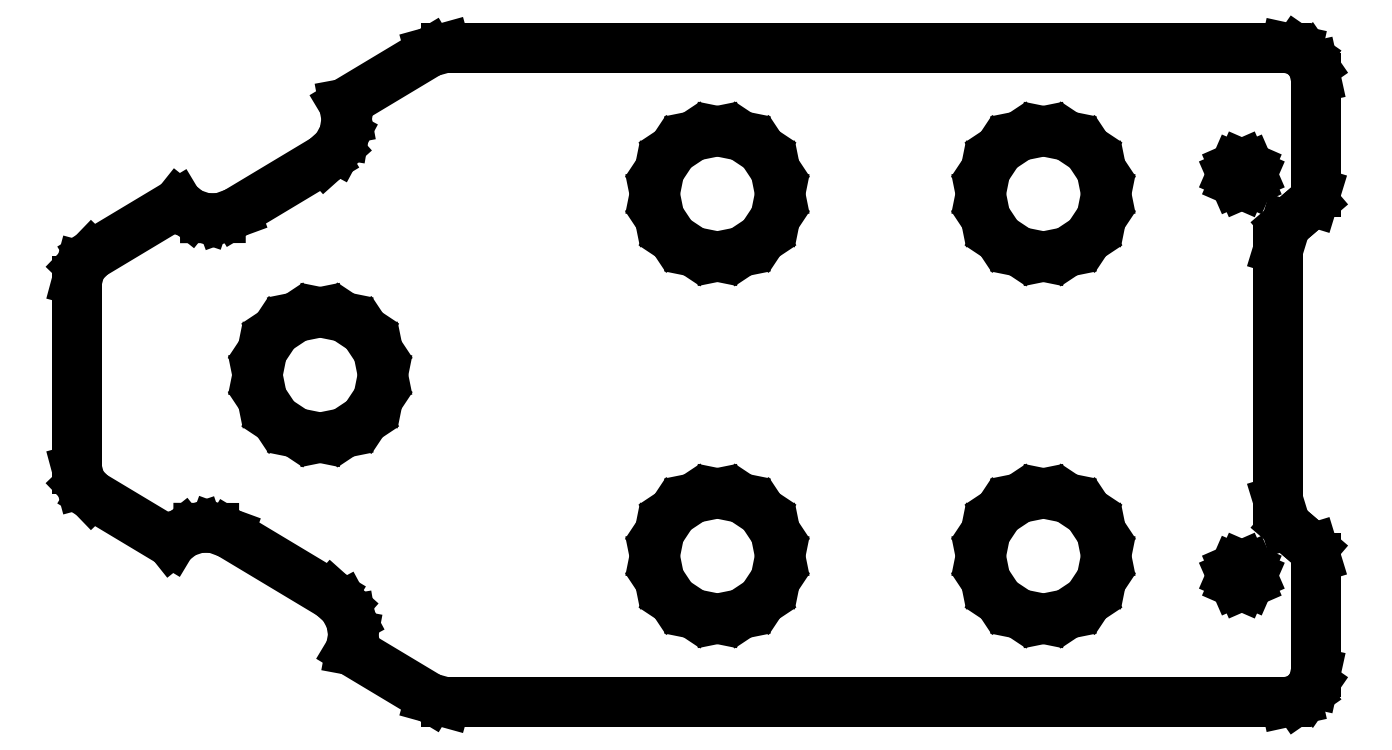
<metadata>
{"format":"dxf","ext":"dxf","renderer":"ezdxf+matplotlib","layout":"modelspace","background":"white","min_lineweight":24,"dpi":150}
</metadata>
<code>
0
SECTION
2
ENTITIES
0
LINE
8
0
10
0.07044
20
20.43
30
0
11
0.07044
21
11.34
31
0
0
LINE
8
0
10
0.07044
20
11.34
30
0
11
0.2628
21
10.63
31
0
0
LINE
8
0
10
0.2628
20
10.63
30
0
11
0.7764
21
10.09
31
0
0
LINE
8
0
10
0.7764
20
10.09
30
0
11
4.626
21
7.783
31
0
0
LINE
8
0
10
4.626
20
7.783
30
0
11
5.217
21
8.254
31
0
0
LINE
8
0
10
5.217
20
8.254
30
0
11
5.936
21
8.496
31
0
0
LINE
8
0
10
5.936
20
8.496
30
0
11
6.695
21
8.495
31
0
0
LINE
8
0
10
6.695
20
8.495
30
0
11
7.405
21
8.235
31
0
0
LINE
8
0
10
7.405
20
8.235
30
0
11
12.38
21
5.252
31
0
0
LINE
8
0
10
12.38
20
5.252
30
0
11
12.94
21
4.748
31
0
0
LINE
8
0
10
12.94
20
4.748
30
0
11
13.3
21
4.079
31
0
0
LINE
8
0
10
13.3
20
4.079
30
0
11
13.42
21
3.331
31
0
0
LINE
8
0
10
13.42
20
3.331
30
0
11
13.28
21
2.587
31
0
0
LINE
8
0
10
13.28
20
2.587
30
0
11
17.13
21
0.2776
31
0
0
LINE
8
0
10
17.13
20
0.2776
30
0
11
17.88
21
0.07044
31
0
0
LINE
8
0
10
17.88
20
0.07044
30
0
11
58.48
21
0.07044
31
0
0
LINE
8
0
10
58.48
20
0.07044
30
0
11
59.02
21
0.1906
31
0
0
LINE
8
0
10
59.02
20
0.1906
30
0
11
59.49
21
0.512
31
0
0
LINE
8
0
10
59.49
20
0.512
30
0
11
59.81
21
0.9761
31
0
0
LINE
8
0
10
59.81
20
0.9761
30
0
11
59.93
21
1.525
31
0
0
LINE
8
0
10
59.93
20
1.525
30
0
11
59.93
21
7.048
31
0
0
LINE
8
0
10
59.93
20
7.048
30
0
11
59.79
21
7.511
31
0
0
LINE
8
0
10
59.79
20
7.511
30
0
11
59.42
21
7.826
31
0
0
LINE
8
0
10
59.42
20
7.826
30
0
11
58.48
21
8.636
31
0
0
LINE
8
0
10
58.48
20
8.636
30
0
11
58.11
21
9.825
31
0
0
LINE
8
0
10
58.11
20
9.825
30
0
11
58.11
21
21.94
31
0
0
LINE
8
0
10
58.11
20
21.94
30
0
11
58.48
21
23.13
31
0
0
LINE
8
0
10
58.48
20
23.13
30
0
11
59.42
21
23.94
31
0
0
LINE
8
0
10
59.42
20
23.94
30
0
11
59.79
21
24.26
31
0
0
LINE
8
0
10
59.79
20
24.26
30
0
11
59.93
21
24.72
31
0
0
LINE
8
0
10
59.93
20
24.72
30
0
11
59.93
21
30.24
31
0
0
LINE
8
0
10
59.93
20
30.24
30
0
11
59.81
21
30.79
31
0
0
LINE
8
0
10
59.81
20
30.79
30
0
11
59.49
21
31.25
31
0
0
LINE
8
0
10
59.49
20
31.25
30
0
11
59.02
21
31.58
31
0
0
LINE
8
0
10
59.02
20
31.58
30
0
11
58.48
21
31.7
31
0
0
LINE
8
0
10
58.48
20
31.7
30
0
11
17.88
21
31.7
31
0
0
LINE
8
0
10
17.88
20
31.7
30
0
11
17.13
21
31.49
31
0
0
LINE
8
0
10
17.13
20
31.49
30
0
11
12.96
21
28.99
31
0
0
LINE
8
0
10
12.96
20
28.99
30
0
11
13.1
21
28.24
31
0
0
LINE
8
0
10
13.1
20
28.24
30
0
11
12.98
21
27.49
31
0
0
LINE
8
0
10
12.98
20
27.49
30
0
11
12.62
21
26.83
31
0
0
LINE
8
0
10
12.62
20
26.83
30
0
11
12.06
21
26.32
31
0
0
LINE
8
0
10
12.06
20
26.32
30
0
11
7.726
21
23.72
31
0
0
LINE
8
0
10
7.726
20
23.72
30
0
11
7.016
21
23.46
31
0
0
LINE
8
0
10
7.016
20
23.46
30
0
11
6.257
21
23.46
31
0
0
LINE
8
0
10
6.257
20
23.46
30
0
11
5.538
21
23.71
31
0
0
LINE
8
0
10
5.538
20
23.71
30
0
11
4.947
21
24.18
31
0
0
LINE
8
0
10
4.947
20
24.18
30
0
11
0.7764
21
21.67
31
0
0
LINE
8
0
10
0.7764
20
21.67
30
0
11
0.2628
21
21.14
31
0
0
LINE
8
0
10
0.2628
20
21.14
30
0
11
0.07044
21
20.43
31
0
0
LINE
8
0
10
0.07044
20
20.43
30
0
11
0.07044
21
20.43
31
0
0
LINE
8
0
10
56.84
20
25.58
30
0
11
56.69
21
25.92
31
0
0
LINE
8
0
10
56.69
20
25.92
30
0
11
56.35
21
26.06
31
0
0
LINE
8
0
10
56.35
20
26.06
30
0
11
56.02
21
25.92
31
0
0
LINE
8
0
10
56.02
20
25.92
30
0
11
55.87
21
25.58
31
0
0
LINE
8
0
10
55.87
20
25.58
30
0
11
56.02
21
25.24
31
0
0
LINE
8
0
10
56.02
20
25.24
30
0
11
56.35
21
25.09
31
0
0
LINE
8
0
10
56.35
20
25.09
30
0
11
56.69
21
25.24
31
0
0
LINE
8
0
10
56.69
20
25.24
30
0
11
56.84
21
25.58
31
0
0
LINE
8
0
10
56.84
20
25.58
30
0
11
56.84
21
25.58
31
0
0
LINE
8
0
10
49.8
20
24.63
30
0
11
49.57
21
25.79
31
0
0
LINE
8
0
10
49.57
20
25.79
30
0
11
48.91
21
26.77
31
0
0
LINE
8
0
10
48.91
20
26.77
30
0
11
47.93
21
27.43
31
0
0
LINE
8
0
10
47.93
20
27.43
30
0
11
46.77
21
27.66
31
0
0
LINE
8
0
10
46.77
20
27.66
30
0
11
45.61
21
27.43
31
0
0
LINE
8
0
10
45.61
20
27.43
30
0
11
44.63
21
26.77
31
0
0
LINE
8
0
10
44.63
20
26.77
30
0
11
43.97
21
25.79
31
0
0
LINE
8
0
10
43.97
20
25.79
30
0
11
43.74
21
24.63
31
0
0
LINE
8
0
10
43.74
20
24.63
30
0
11
43.97
21
23.47
31
0
0
LINE
8
0
10
43.97
20
23.47
30
0
11
44.63
21
22.49
31
0
0
LINE
8
0
10
44.63
20
22.49
30
0
11
45.61
21
21.84
31
0
0
LINE
8
0
10
45.61
20
21.84
30
0
11
46.77
21
21.6
31
0
0
LINE
8
0
10
46.77
20
21.6
30
0
11
47.93
21
21.84
31
0
0
LINE
8
0
10
47.93
20
21.84
30
0
11
48.91
21
22.49
31
0
0
LINE
8
0
10
48.91
20
22.49
30
0
11
49.57
21
23.47
31
0
0
LINE
8
0
10
49.57
20
23.47
30
0
11
49.8
21
24.63
31
0
0
LINE
8
0
10
49.8
20
24.63
30
0
11
49.8
21
24.63
31
0
0
LINE
8
0
10
14.85
20
15.88
30
0
11
14.62
21
17.04
31
0
0
LINE
8
0
10
14.62
20
17.04
30
0
11
13.97
21
18.03
31
0
0
LINE
8
0
10
13.97
20
18.03
30
0
11
12.98
21
18.68
31
0
0
LINE
8
0
10
12.98
20
18.68
30
0
11
11.82
21
18.91
31
0
0
LINE
8
0
10
11.82
20
18.91
30
0
11
10.67
21
18.68
31
0
0
LINE
8
0
10
10.67
20
18.68
30
0
11
9.682
21
18.03
31
0
0
LINE
8
0
10
9.682
20
18.03
30
0
11
9.028
21
17.04
31
0
0
LINE
8
0
10
9.028
20
17.04
30
0
11
8.795
21
15.88
31
0
0
LINE
8
0
10
8.795
20
15.88
30
0
11
9.028
21
14.73
31
0
0
LINE
8
0
10
9.028
20
14.73
30
0
11
9.682
21
13.74
31
0
0
LINE
8
0
10
9.682
20
13.74
30
0
11
10.67
21
13.09
31
0
0
LINE
8
0
10
10.67
20
13.09
30
0
11
11.82
21
12.86
31
0
0
LINE
8
0
10
11.82
20
12.86
30
0
11
12.98
21
13.09
31
0
0
LINE
8
0
10
12.98
20
13.09
30
0
11
13.97
21
13.74
31
0
0
LINE
8
0
10
13.97
20
13.74
30
0
11
14.62
21
14.73
31
0
0
LINE
8
0
10
14.62
20
14.73
30
0
11
14.85
21
15.88
31
0
0
LINE
8
0
10
14.85
20
15.88
30
0
11
14.85
21
15.88
31
0
0
LINE
8
0
10
34.05
20
7.135
30
0
11
33.81
21
8.294
31
0
0
LINE
8
0
10
33.81
20
8.294
30
0
11
33.16
21
9.278
31
0
0
LINE
8
0
10
33.16
20
9.278
30
0
11
32.18
21
9.933
31
0
0
LINE
8
0
10
32.18
20
9.933
30
0
11
31.02
21
10.17
31
0
0
LINE
8
0
10
31.02
20
10.17
30
0
11
29.86
21
9.933
31
0
0
LINE
8
0
10
29.86
20
9.933
30
0
11
28.88
21
9.278
31
0
0
LINE
8
0
10
28.88
20
9.278
30
0
11
28.22
21
8.294
31
0
0
LINE
8
0
10
28.22
20
8.294
30
0
11
27.99
21
7.135
31
0
0
LINE
8
0
10
27.99
20
7.135
30
0
11
28.22
21
5.977
31
0
0
LINE
8
0
10
28.22
20
5.977
30
0
11
28.88
21
4.994
31
0
0
LINE
8
0
10
28.88
20
4.994
30
0
11
29.86
21
4.341
31
0
0
LINE
8
0
10
29.86
20
4.341
30
0
11
31.02
21
4.108
31
0
0
LINE
8
0
10
31.02
20
4.108
30
0
11
32.18
21
4.341
31
0
0
LINE
8
0
10
32.18
20
4.341
30
0
11
33.16
21
4.994
31
0
0
LINE
8
0
10
33.16
20
4.994
30
0
11
33.81
21
5.977
31
0
0
LINE
8
0
10
33.81
20
5.977
30
0
11
34.05
21
7.135
31
0
0
LINE
8
0
10
34.05
20
7.135
30
0
11
34.05
21
7.135
31
0
0
LINE
8
0
10
34.05
20
24.63
30
0
11
33.81
21
25.79
31
0
0
LINE
8
0
10
33.81
20
25.79
30
0
11
33.16
21
26.78
31
0
0
LINE
8
0
10
33.16
20
26.78
30
0
11
32.18
21
27.43
31
0
0
LINE
8
0
10
32.18
20
27.43
30
0
11
31.02
21
27.66
31
0
0
LINE
8
0
10
31.02
20
27.66
30
0
11
29.86
21
27.43
31
0
0
LINE
8
0
10
29.86
20
27.43
30
0
11
28.88
21
26.78
31
0
0
LINE
8
0
10
28.88
20
26.78
30
0
11
28.22
21
25.79
31
0
0
LINE
8
0
10
28.22
20
25.79
30
0
11
27.99
21
24.63
31
0
0
LINE
8
0
10
27.99
20
24.63
30
0
11
28.22
21
23.47
31
0
0
LINE
8
0
10
28.22
20
23.47
30
0
11
28.88
21
22.49
31
0
0
LINE
8
0
10
28.88
20
22.49
30
0
11
29.86
21
21.84
31
0
0
LINE
8
0
10
29.86
20
21.84
30
0
11
31.02
21
21.61
31
0
0
LINE
8
0
10
31.02
20
21.61
30
0
11
32.18
21
21.84
31
0
0
LINE
8
0
10
32.18
20
21.84
30
0
11
33.16
21
22.49
31
0
0
LINE
8
0
10
33.16
20
22.49
30
0
11
33.81
21
23.47
31
0
0
LINE
8
0
10
33.81
20
23.47
30
0
11
34.05
21
24.63
31
0
0
LINE
8
0
10
34.05
20
24.63
30
0
11
34.05
21
24.63
31
0
0
LINE
8
0
10
49.8
20
7.135
30
0
11
49.57
21
8.293
31
0
0
LINE
8
0
10
49.57
20
8.293
30
0
11
48.91
21
9.277
31
0
0
LINE
8
0
10
48.91
20
9.277
30
0
11
47.93
21
9.931
31
0
0
LINE
8
0
10
47.93
20
9.931
30
0
11
46.77
21
10.16
31
0
0
LINE
8
0
10
46.77
20
10.16
30
0
11
45.61
21
9.931
31
0
0
LINE
8
0
10
45.61
20
9.931
30
0
11
44.63
21
9.277
31
0
0
LINE
8
0
10
44.63
20
9.277
30
0
11
43.97
21
8.293
31
0
0
LINE
8
0
10
43.97
20
8.293
30
0
11
43.74
21
7.135
31
0
0
LINE
8
0
10
43.74
20
7.135
30
0
11
43.97
21
5.977
31
0
0
LINE
8
0
10
43.97
20
5.977
30
0
11
44.63
21
4.993
31
0
0
LINE
8
0
10
44.63
20
4.993
30
0
11
45.61
21
4.339
31
0
0
LINE
8
0
10
45.61
20
4.339
30
0
11
46.77
21
4.105
31
0
0
LINE
8
0
10
46.77
20
4.105
30
0
11
47.93
21
4.339
31
0
0
LINE
8
0
10
47.93
20
4.339
30
0
11
48.91
21
4.993
31
0
0
LINE
8
0
10
48.91
20
4.993
30
0
11
49.57
21
5.977
31
0
0
LINE
8
0
10
49.57
20
5.977
30
0
11
49.8
21
7.135
31
0
0
LINE
8
0
10
49.8
20
7.135
30
0
11
49.8
21
7.135
31
0
0
LINE
8
0
10
56.84
20
6.19
30
0
11
56.69
21
6.528
31
0
0
LINE
8
0
10
56.69
20
6.528
30
0
11
56.35
21
6.675
31
0
0
LINE
8
0
10
56.35
20
6.675
30
0
11
56.02
21
6.528
31
0
0
LINE
8
0
10
56.02
20
6.528
30
0
11
55.87
21
6.19
31
0
0
LINE
8
0
10
55.87
20
6.19
30
0
11
56.02
21
5.853
31
0
0
LINE
8
0
10
56.02
20
5.853
30
0
11
56.35
21
5.706
31
0
0
LINE
8
0
10
56.35
20
5.706
30
0
11
56.69
21
5.853
31
0
0
LINE
8
0
10
56.69
20
5.853
30
0
11
56.84
21
6.19
31
0
0
LINE
8
0
10
56.84
20
6.19
30
0
11
56.84
21
6.19
31
0
0
ENDSEC
0
EOF

</code>
